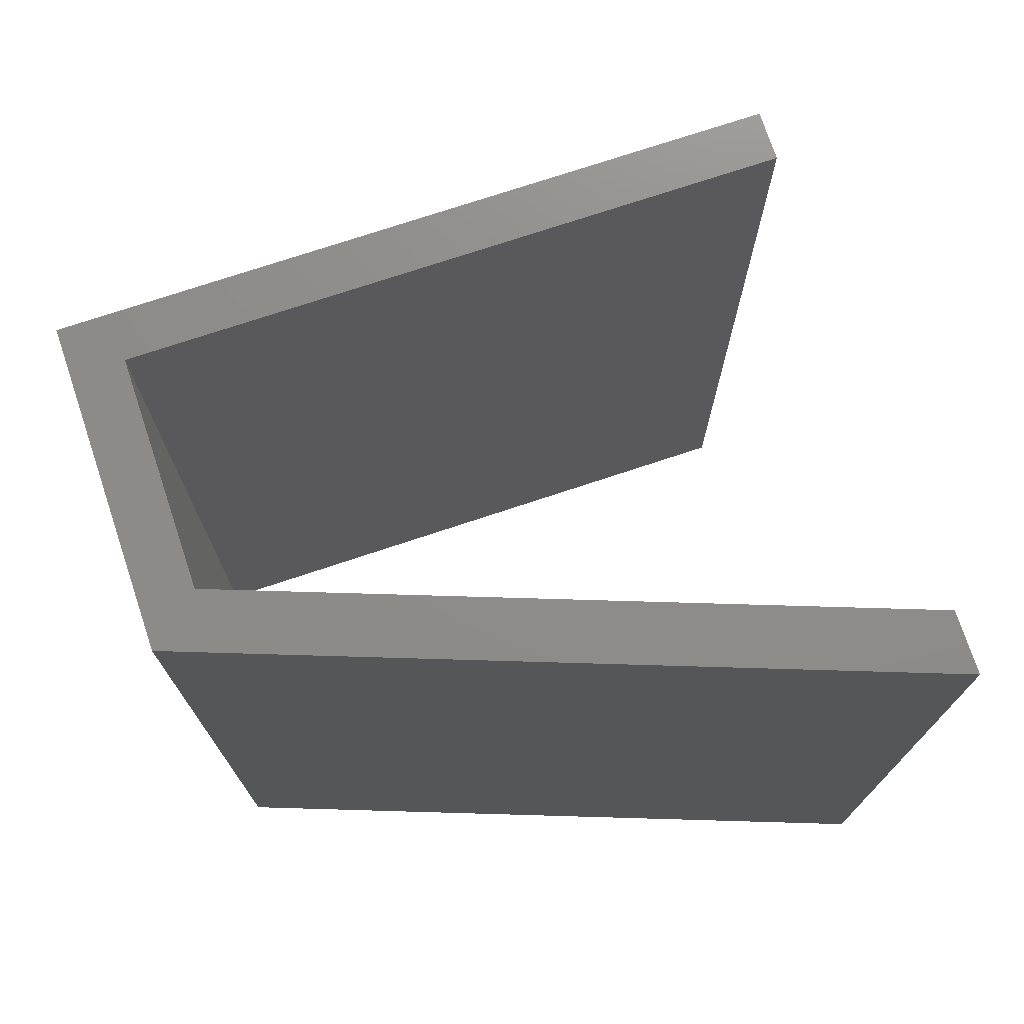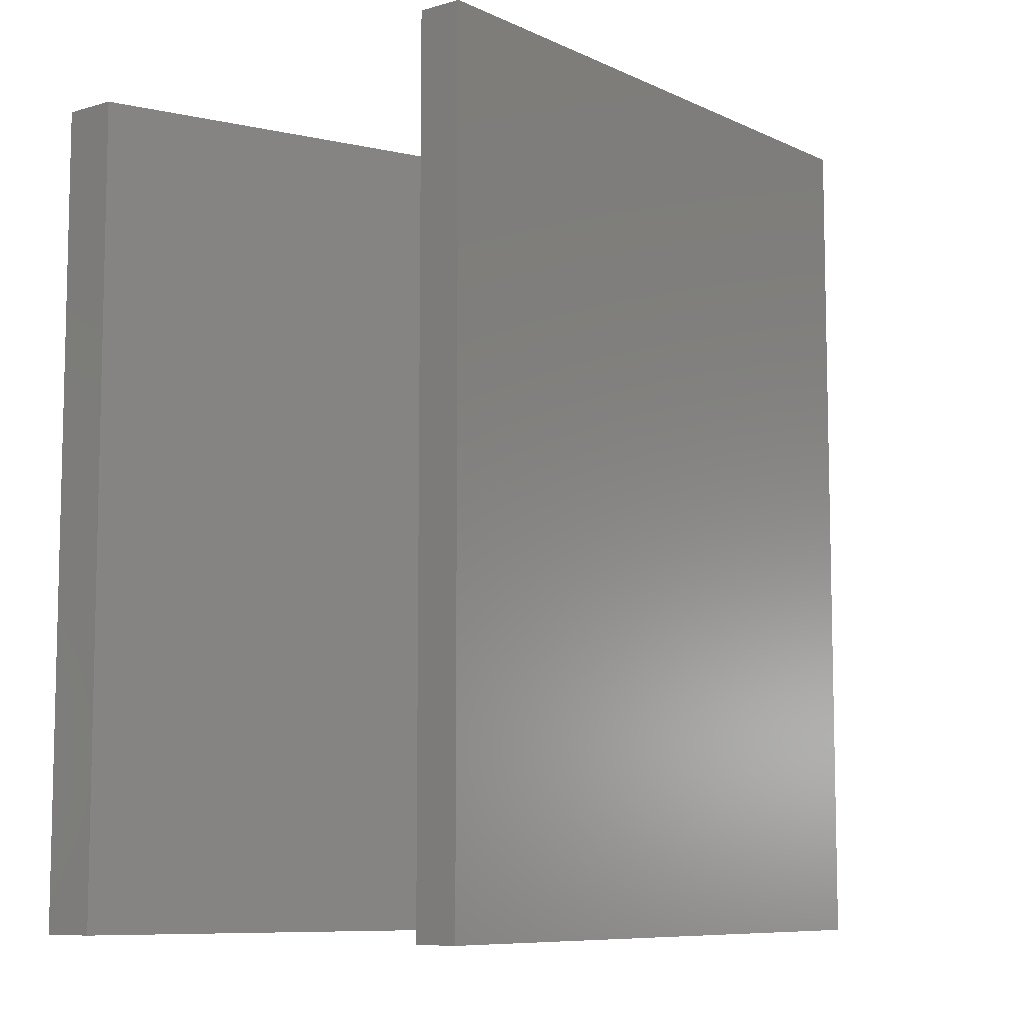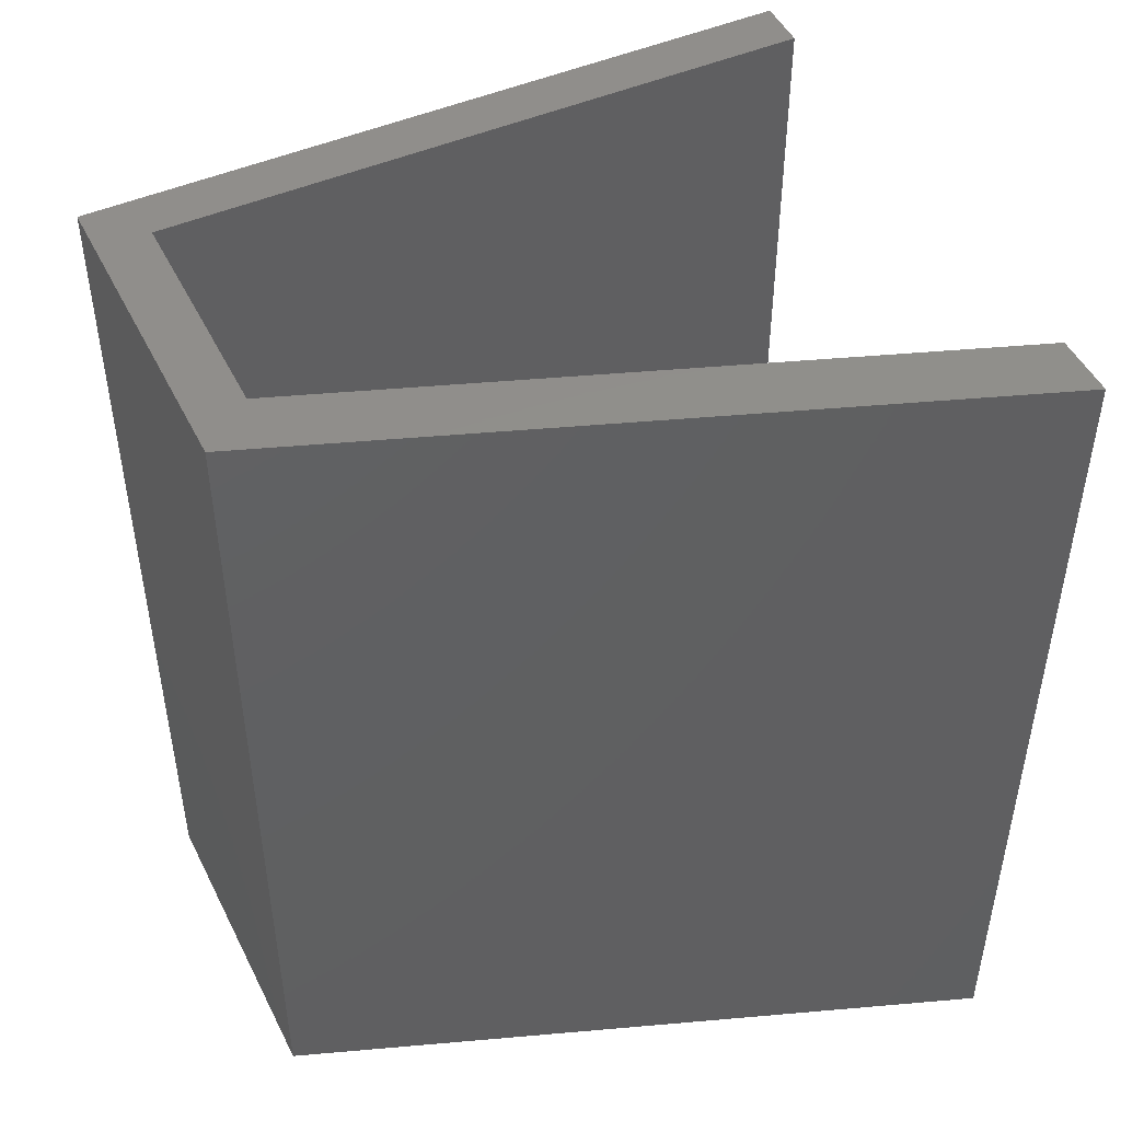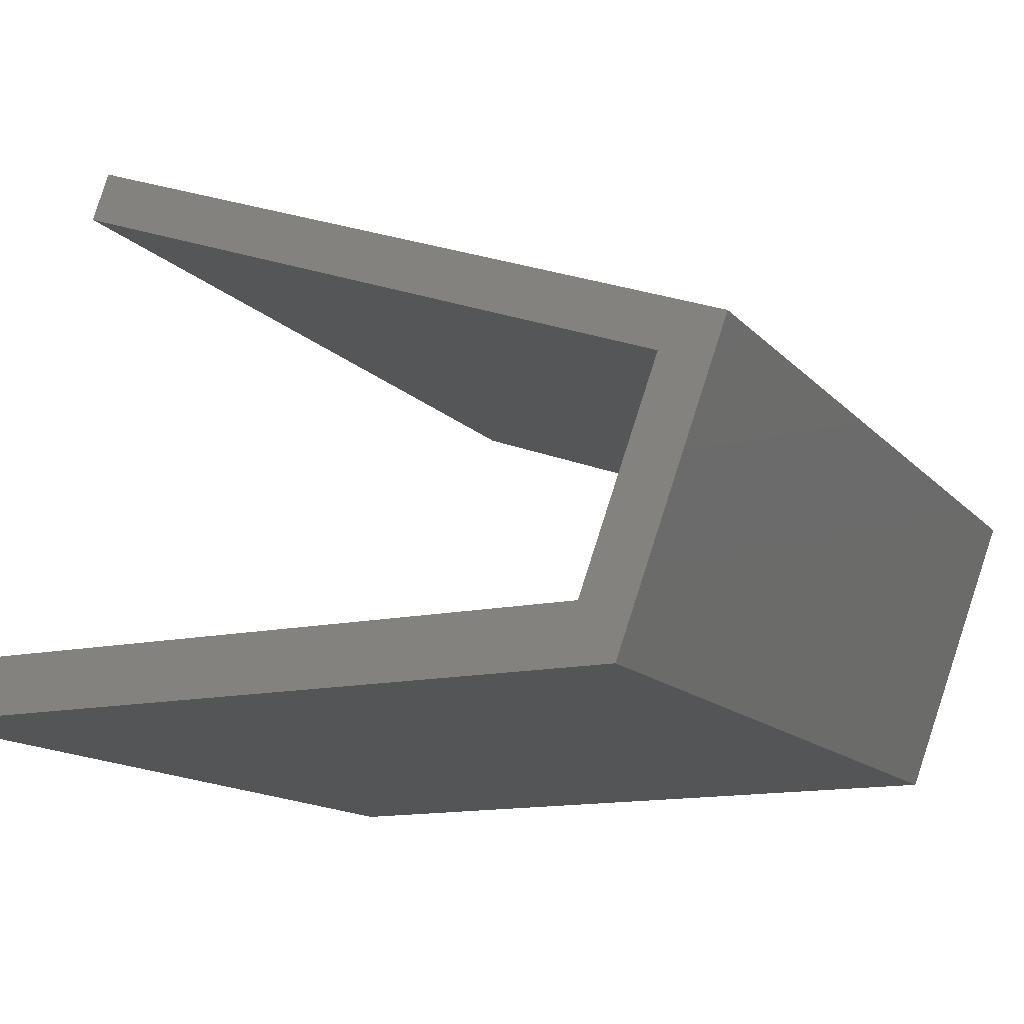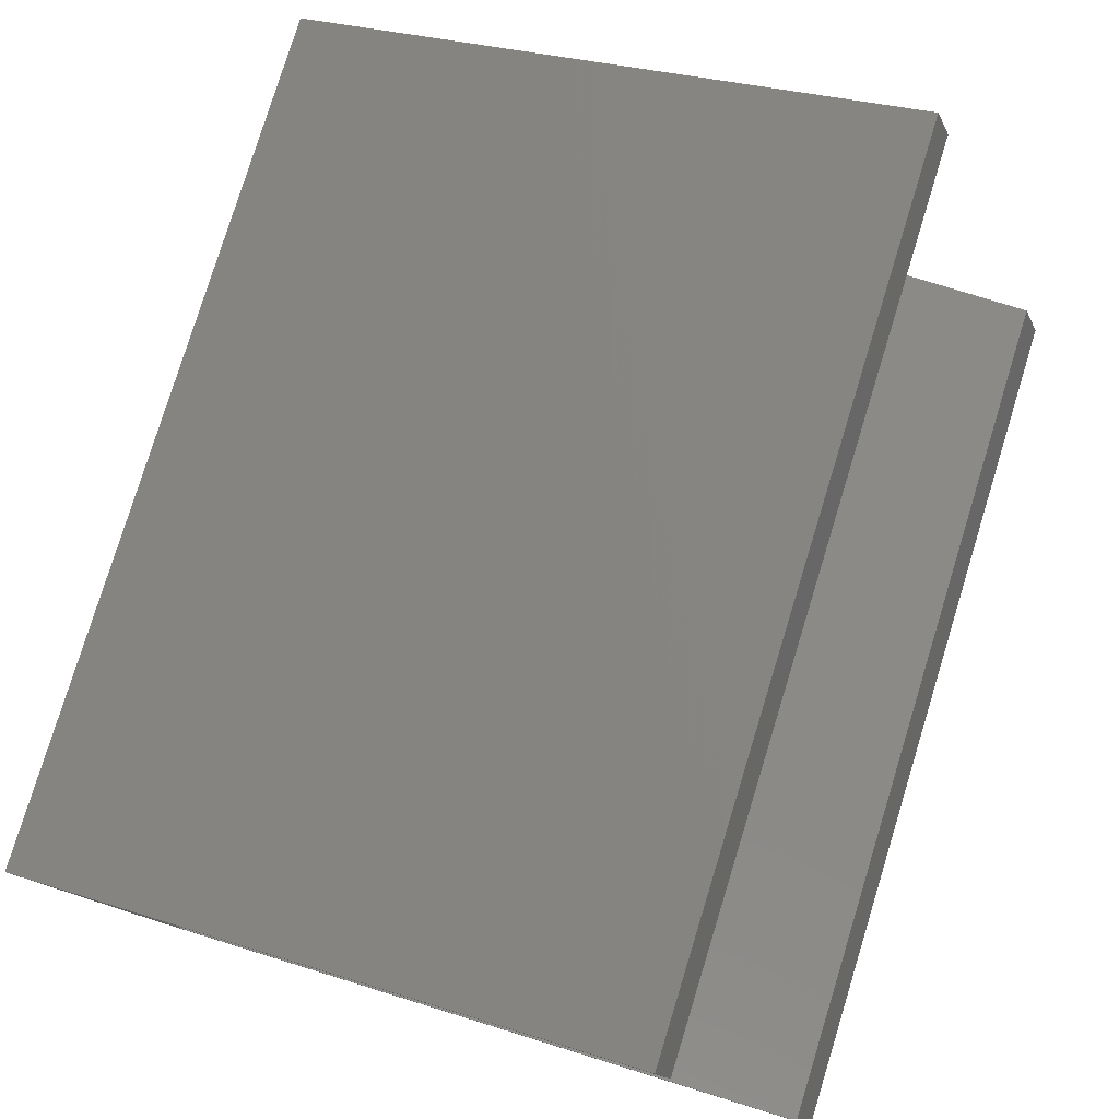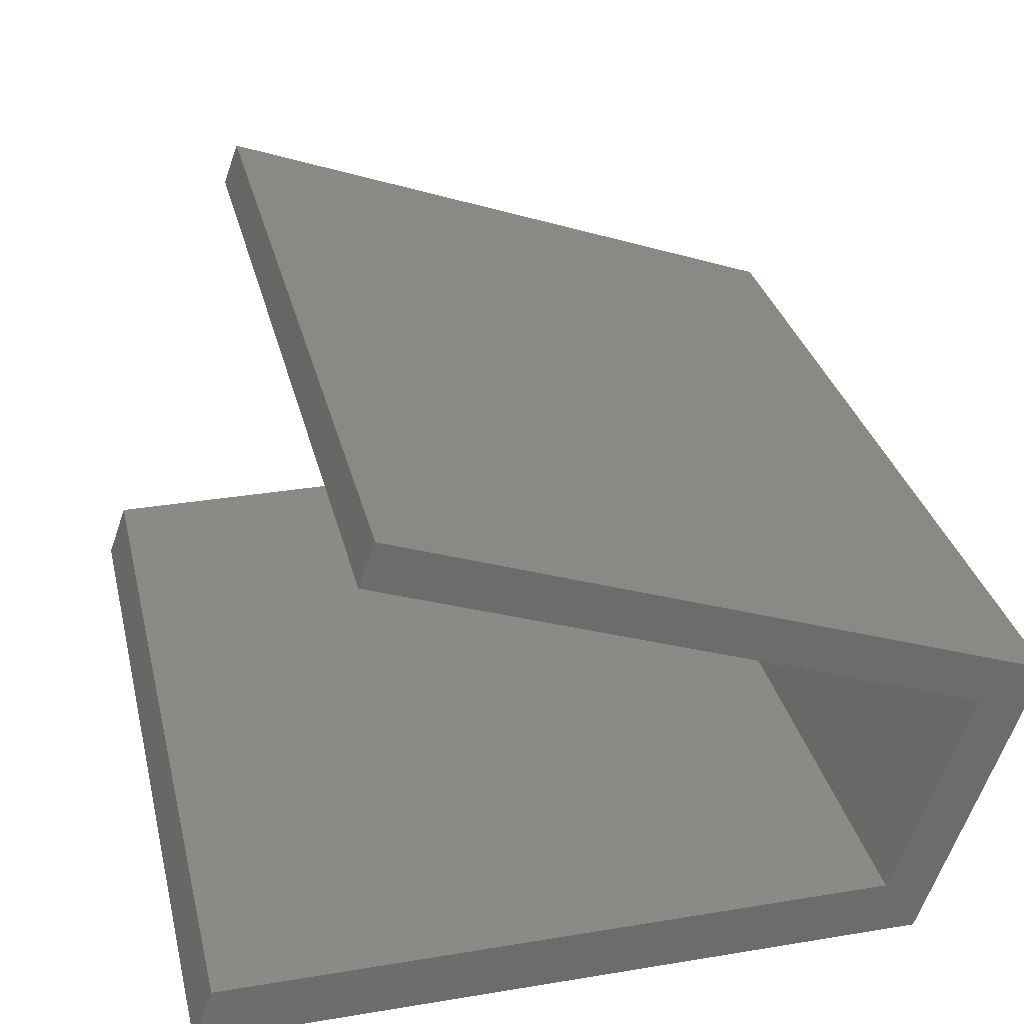
<metadata>
{"format":"stl","ext":"stl","renderer":"f3d","projection":"perspective","resolution":1024,"background":"white","views":[{"elev":74.3,"azim":-178.6,"up":"+Y"},{"elev":-8.4,"azim":-31.7,"up":"+Y"},{"elev":48.1,"azim":174.1,"up":"+Y"},{"elev":-13.6,"azim":25.2,"up":"+Z"},{"elev":79.1,"azim":-162.9,"up":"+Z"},{"elev":30.9,"azim":-13.1,"up":"+Z"}]}
</metadata>
<code>
# stl→obj: 16 verts, 28 faces
v 0.04691 -9.989e-10 -0.1719
v 0.07527 -1.077e-09 -0.16
v -0.2073 -5.379e-10 -0.05822
v 0.07527 0.4 -0.16
v -0.2144 -5.004e-10 -0.07787
v -0.2073 0.4 -0.05822
v 0.02828 -8.28e-10 -0.2905
v 0.02828 0.4 -0.2905
v -0.2824 -1.401e-10 -0.2667
v -0.2914 -9.2e-11 -0.292
v -0.2914 0.4 -0.292
v 0.01328 -8.207e-10 -0.2653
v -0.2824 0.4 -0.2667
v 0.01328 0.4 -0.2653
v 0.04691 0.4 -0.1719
v -0.2144 0.4 -0.07787
f 1 2 3
f 4 3 2
f 5 1 3
f 6 5 3
f 4 6 3
f 1 7 2
f 8 2 7
f 4 2 8
f 9 10 7
f 11 7 10
f 12 9 7
f 1 12 7
f 8 7 11
f 13 10 9
f 11 10 13
f 14 9 12
f 13 9 14
f 15 12 1
f 14 12 15
f 16 1 5
f 15 1 16
f 16 5 6
f 4 16 6
f 4 15 16
f 4 14 15
f 11 13 14
f 8 11 14
f 4 8 14

</code>
